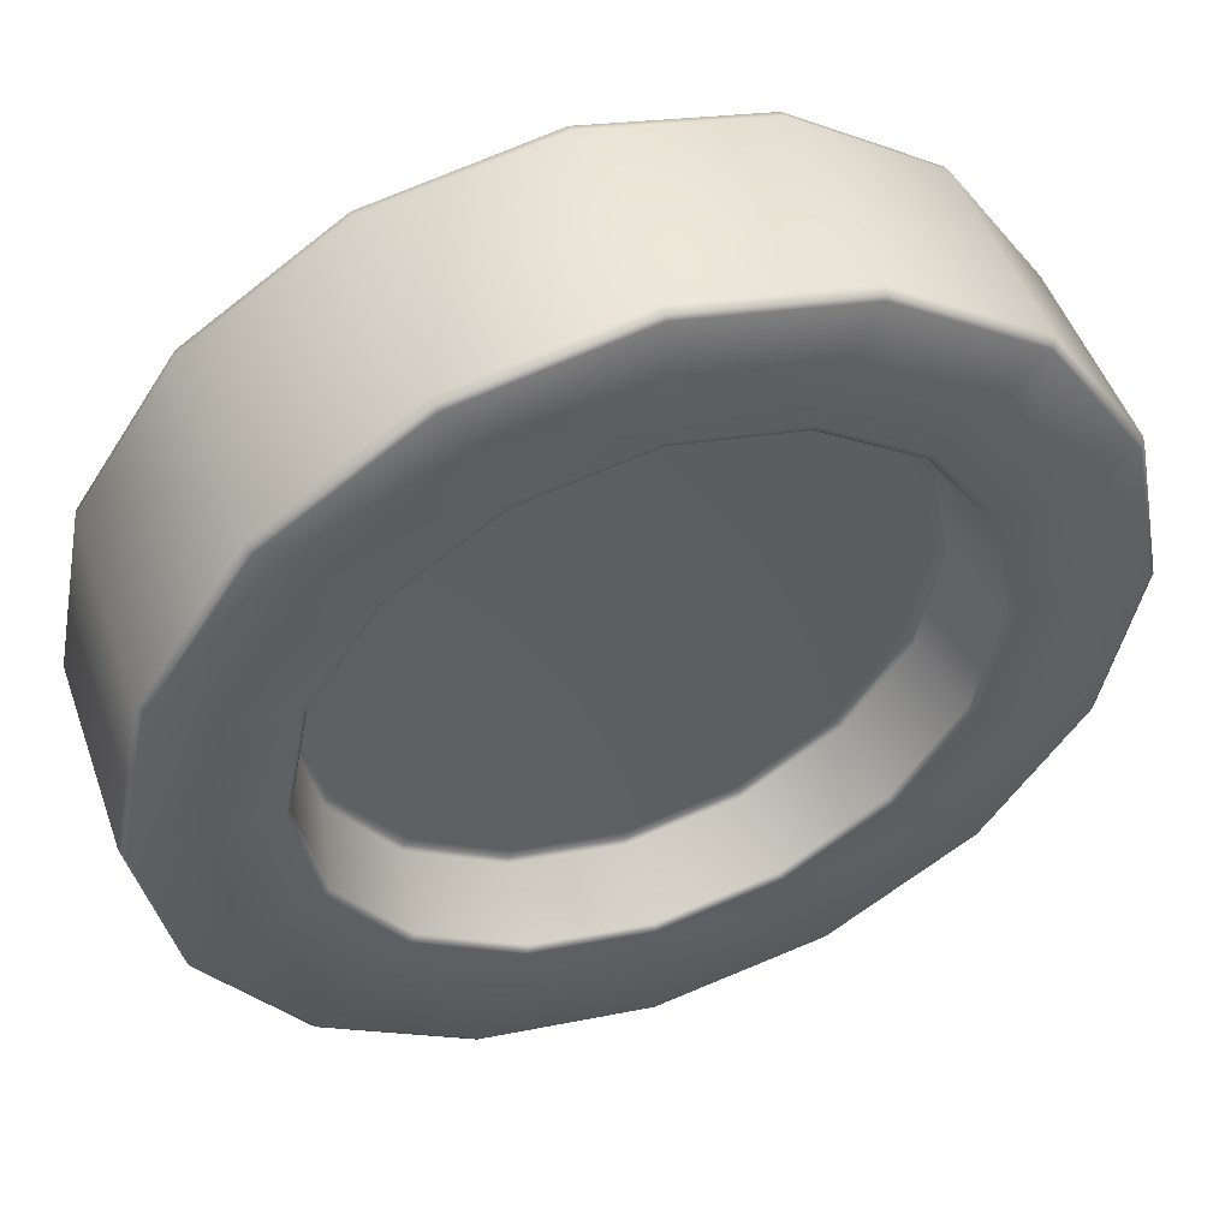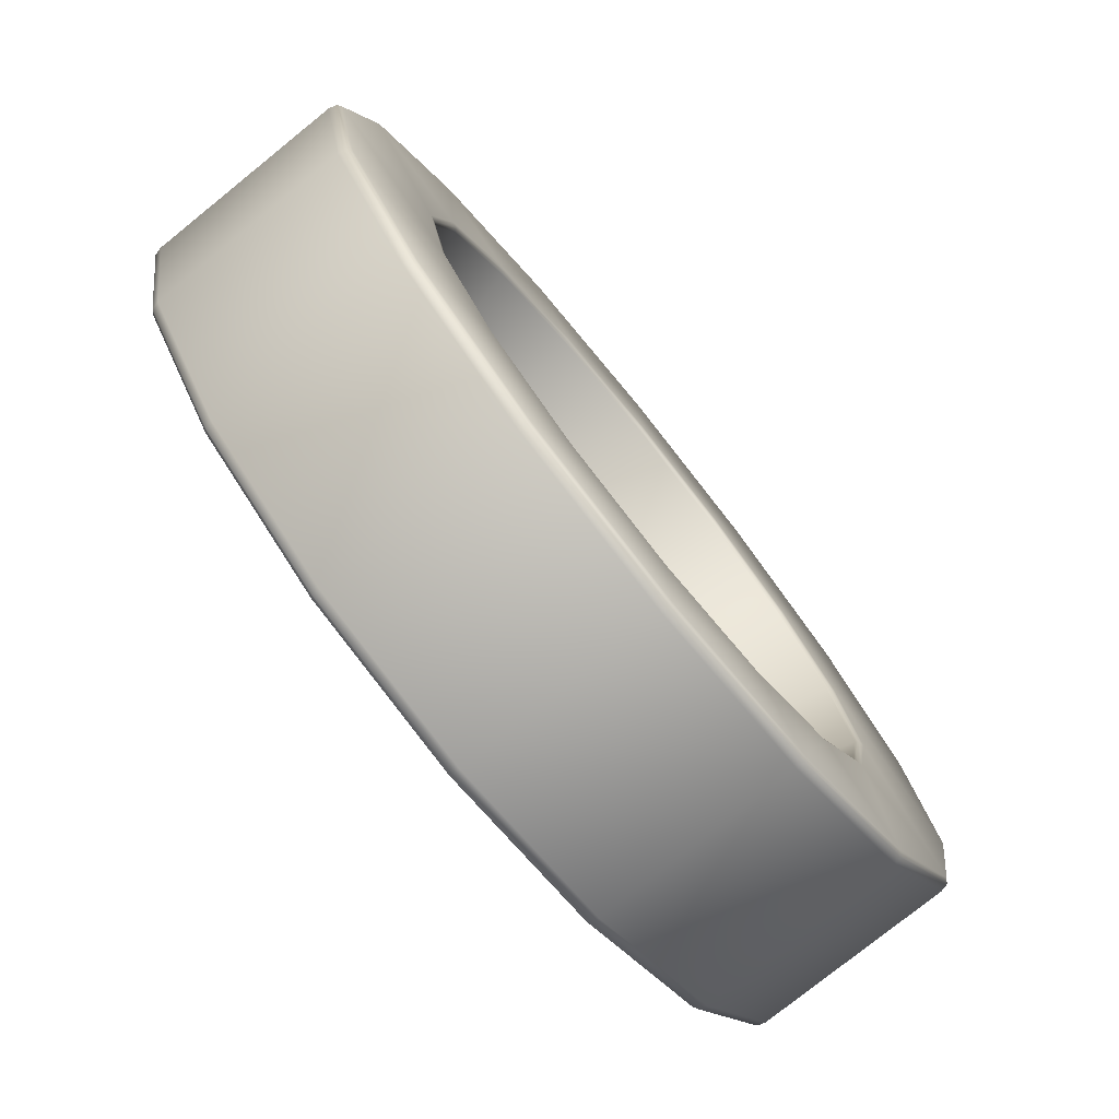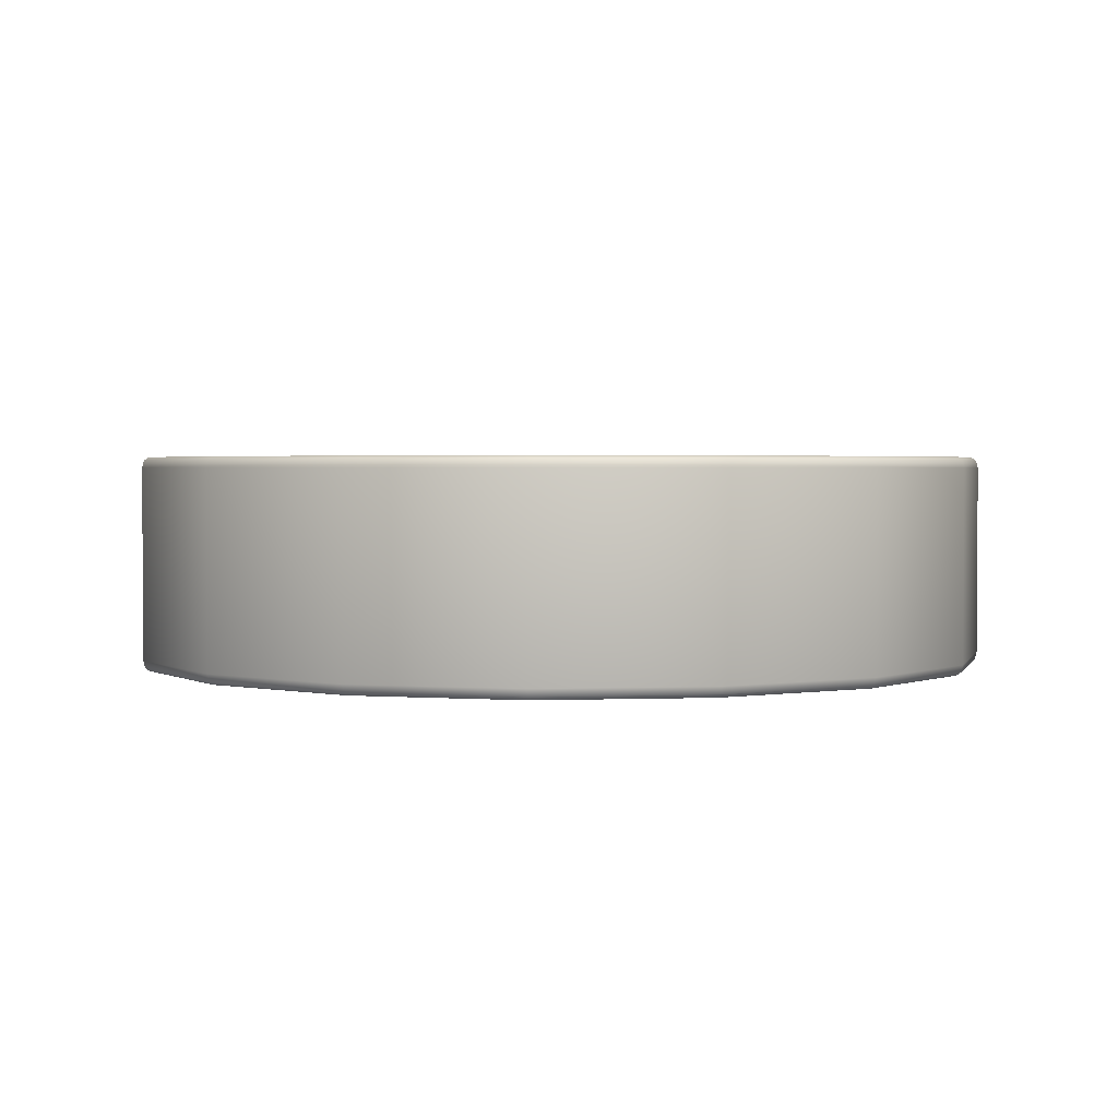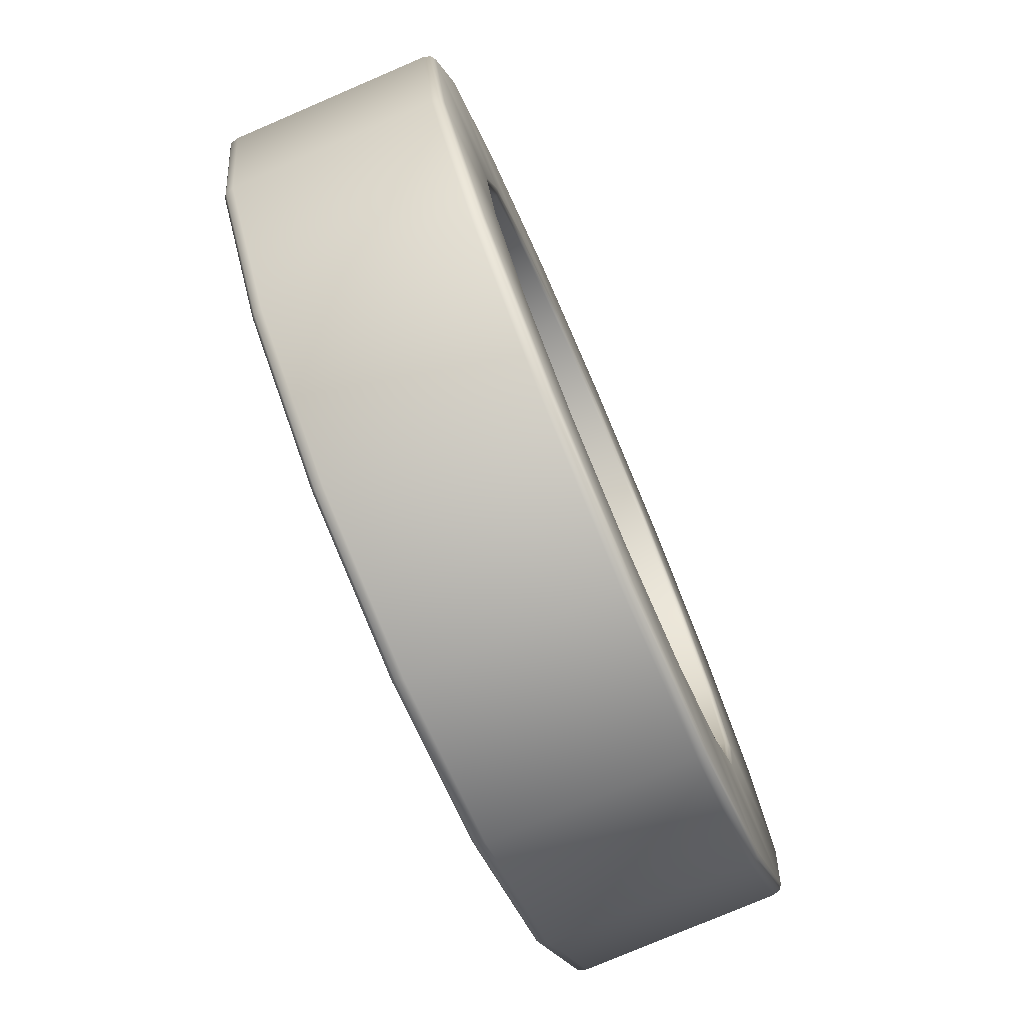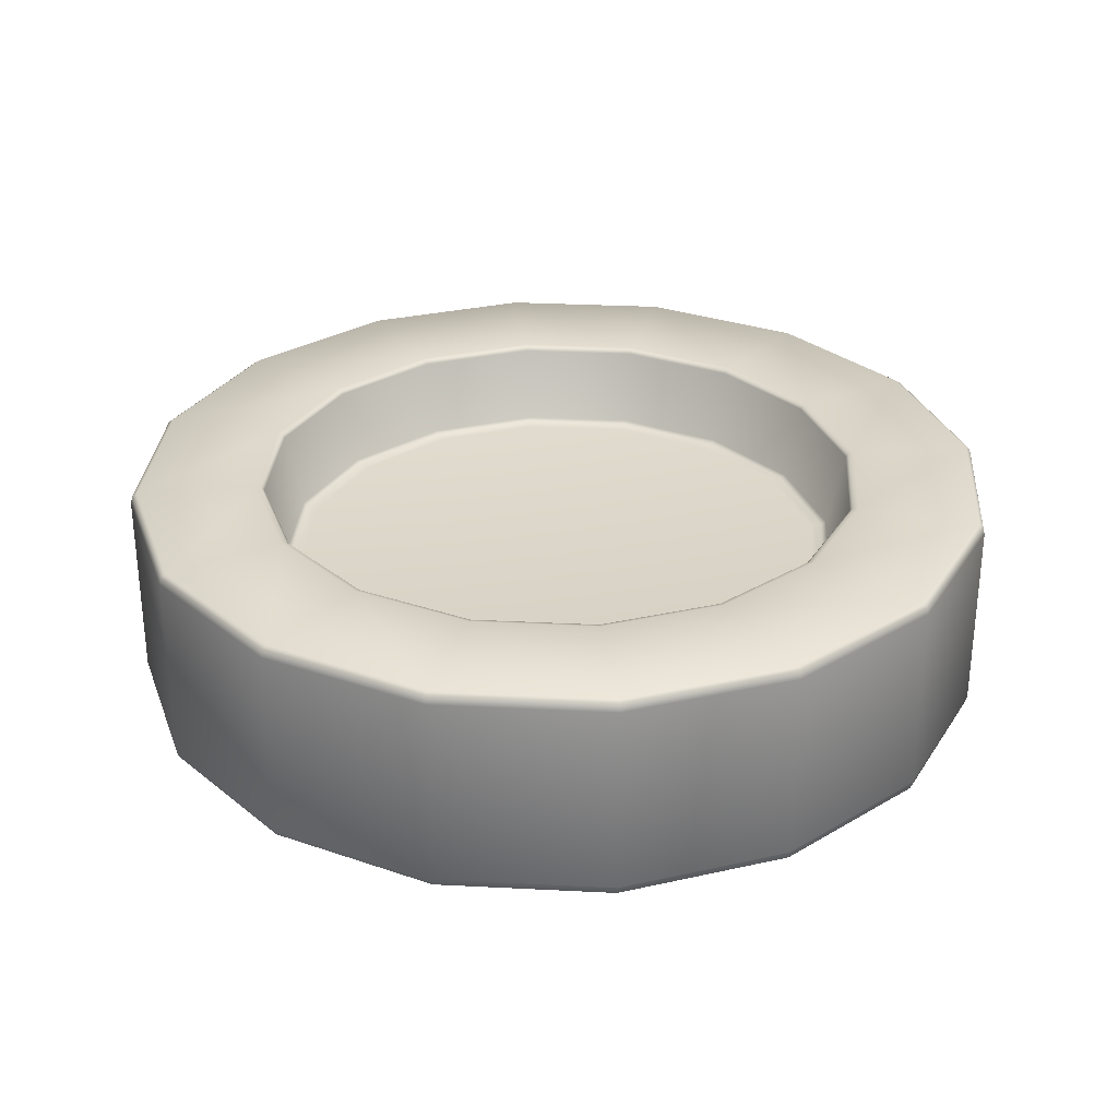
<metadata>
{"format":"obj","ext":"obj","renderer":"f3d","projection":"perspective","resolution":1024,"background":"white","views":[{"elev":49.8,"azim":-19.3,"up":"+Y"},{"elev":-77.1,"azim":128.9,"up":"+Y"},{"elev":2.2,"azim":48.5,"up":"+Z"},{"elev":-76.9,"azim":-66.8,"up":"+Y"},{"elev":30.0,"azim":173.0,"up":"+Z"}]}
</metadata>
<code>
o Coin
v -0 0 -0.01268
v -0 0 0.01268
v -0 0.182 -0.0625
v -0 0.1774 -0.06001
v -0 0.179 -0.06177
v -0.06787 0.1639 -0.06001
v -0.06966 0.1682 -0.0625
v -0.06852 0.1654 -0.06177
v -0.1254 0.1254 -0.06001
v -0.1287 0.1287 -0.0625
v -0.1266 0.1266 -0.06177
v -0.1639 0.06787 -0.06001
v -0.1682 0.06966 -0.0625
v -0.1654 0.06852 -0.06177
v -0.1774 -0 -0.06001
v -0.182 -0 -0.0625
v -0.179 -0 -0.06177
v -0.1639 -0.06787 -0.06001
v -0.1682 -0.06966 -0.0625
v -0.1654 -0.06852 -0.06177
v -0.1254 -0.1254 -0.06001
v -0.1287 -0.1287 -0.0625
v -0.1266 -0.1266 -0.06177
v -0.06787 -0.1639 -0.06001
v -0.06966 -0.1682 -0.0625
v -0.06852 -0.1654 -0.06177
v 0 -0.1774 -0.06001
v 0 -0.182 -0.0625
v 0 -0.179 -0.06177
v 0.06787 -0.1639 -0.06001
v 0.06966 -0.1682 -0.0625
v 0.06852 -0.1654 -0.06177
v 0.1254 -0.1254 -0.06001
v 0.1287 -0.1287 -0.0625
v 0.1266 -0.1266 -0.06177
v 0.1639 -0.06787 -0.06001
v 0.1682 -0.06966 -0.0625
v 0.1654 -0.06852 -0.06177
v 0.1774 0 -0.06001
v 0.182 0 -0.0625
v 0.179 0 -0.06177
v 0.1639 0.06787 -0.06001
v 0.1682 0.06966 -0.0625
v 0.1654 0.06852 -0.06177
v 0.1254 0.1254 -0.06001
v 0.1287 0.1287 -0.0625
v 0.1266 0.1266 -0.06177
v 0.06787 0.1639 -0.06001
v 0.06966 0.1682 -0.0625
v 0.06852 0.1654 -0.06177
v -0.0967 0.2334 -0.0625
v -0.0982 0.2371 -0.05625
v -0.09776 0.236 -0.06067
v -0 0.2566 -0.05625
v -0 0.2527 -0.0625
v -0 0.2555 -0.06067
v -0.1787 0.1787 -0.0625
v -0.1814 0.1814 -0.05625
v -0.1806 0.1806 -0.06067
v -0.2334 0.0967 -0.0625
v -0.2371 0.0982 -0.05625
v -0.236 0.09776 -0.06067
v -0.2527 -0 -0.0625
v -0.2566 -0 -0.05625
v -0.2555 -0 -0.06067
v -0.2334 -0.0967 -0.0625
v -0.2371 -0.0982 -0.05625
v -0.236 -0.09776 -0.06067
v -0.1787 -0.1787 -0.0625
v -0.1814 -0.1814 -0.05625
v -0.1806 -0.1806 -0.06067
v -0.0967 -0.2334 -0.0625
v -0.0982 -0.2371 -0.05625
v -0.09776 -0.236 -0.06067
v 0 -0.2527 -0.0625
v 0 -0.2566 -0.05625
v 0 -0.2555 -0.06067
v 0.0967 -0.2334 -0.0625
v 0.0982 -0.2371 -0.05625
v 0.09776 -0.236 -0.06067
v 0.1787 -0.1787 -0.0625
v 0.1814 -0.1814 -0.05625
v 0.1806 -0.1806 -0.06067
v 0.2334 -0.0967 -0.0625
v 0.2371 -0.0982 -0.05625
v 0.236 -0.09776 -0.06067
v 0.2527 0 -0.0625
v 0.2566 0 -0.05625
v 0.2555 0 -0.06067
v 0.2334 0.0967 -0.0625
v 0.2371 0.0982 -0.05625
v 0.236 0.09776 -0.06067
v 0.1787 0.1787 -0.0625
v 0.1814 0.1814 -0.05625
v 0.1806 0.1806 -0.06067
v 0.0967 0.2334 -0.0625
v 0.0982 0.2371 -0.05625
v 0.09776 0.236 -0.06067
v -0 0.1776 0.06001
v -0 0.182 0.0625
v -0 0.1791 0.06177
v -0.06966 0.1682 0.0625
v -0.06795 0.164 0.06001
v -0.06854 0.1655 0.06177
v -0.1287 0.1287 0.0625
v -0.1256 0.1256 0.06001
v -0.1266 0.1266 0.06177
v -0.1682 0.06966 0.0625
v -0.164 0.06795 0.06001
v -0.1655 0.06854 0.06177
v -0.182 -0 0.0625
v -0.1776 -0 0.06001
v -0.1791 -0 0.06177
v -0.1682 -0.06966 0.0625
v -0.164 -0.06795 0.06001
v -0.1655 -0.06854 0.06177
v -0.1287 -0.1287 0.0625
v -0.1256 -0.1256 0.06001
v -0.1266 -0.1266 0.06177
v -0.06966 -0.1682 0.0625
v -0.06795 -0.164 0.06001
v -0.06854 -0.1655 0.06177
v 0 -0.182 0.0625
v 0 -0.1776 0.06001
v 0 -0.1791 0.06177
v 0.06966 -0.1682 0.0625
v 0.06795 -0.164 0.06001
v 0.06854 -0.1655 0.06177
v 0.1287 -0.1287 0.0625
v 0.1256 -0.1256 0.06001
v 0.1266 -0.1266 0.06177
v 0.1682 -0.06966 0.0625
v 0.164 -0.06795 0.06001
v 0.1655 -0.06854 0.06177
v 0.182 0 0.0625
v 0.1776 0 0.06001
v 0.1791 0 0.06177
v 0.1682 0.06966 0.0625
v 0.164 0.06795 0.06001
v 0.1655 0.06854 0.06177
v 0.1287 0.1287 0.0625
v 0.1256 0.1256 0.06001
v 0.1266 0.1266 0.06177
v 0.06966 0.1682 0.0625
v 0.06795 0.164 0.06001
v 0.06854 0.1655 0.06177
v -0.0982 0.2371 0.05625
v -0.0967 0.2334 0.0625
v -0.09776 0.236 0.06067
v -0 0.2527 0.0625
v -0 0.2566 0.05625
v -0 0.2555 0.06067
v -0.1814 0.1814 0.05625
v -0.1787 0.1787 0.0625
v -0.1806 0.1806 0.06067
v -0.2371 0.0982 0.05625
v -0.2334 0.0967 0.0625
v -0.236 0.09776 0.06067
v -0.2566 -0 0.05625
v -0.2527 -0 0.0625
v -0.2555 -0 0.06067
v -0.2371 -0.0982 0.05625
v -0.2334 -0.0967 0.0625
v -0.236 -0.09776 0.06067
v -0.1814 -0.1814 0.05625
v -0.1787 -0.1787 0.0625
v -0.1806 -0.1806 0.06067
v -0.0982 -0.2371 0.05625
v -0.0967 -0.2334 0.0625
v -0.09776 -0.236 0.06067
v 0 -0.2566 0.05625
v 0 -0.2527 0.0625
v 0 -0.2555 0.06067
v 0.0982 -0.2371 0.05625
v 0.0967 -0.2334 0.0625
v 0.09776 -0.236 0.06067
v 0.1814 -0.1814 0.05625
v 0.1787 -0.1787 0.0625
v 0.1806 -0.1806 0.06067
v 0.2371 -0.0982 0.05625
v 0.2334 -0.0967 0.0625
v 0.236 -0.09776 0.06067
v 0.2566 0 0.05625
v 0.2527 0 0.0625
v 0.2555 0 0.06067
v 0.2371 0.0982 0.05625
v 0.2334 0.0967 0.0625
v 0.236 0.09776 0.06067
v 0.1814 0.1814 0.05625
v 0.1787 0.1787 0.0625
v 0.1806 0.1806 0.06067
v 0.0982 0.2371 0.05625
v 0.0967 0.2334 0.0625
v 0.09776 0.236 0.06067
v -0.05922 0.143 -0.01268
v -0.06263 0.1512 -0.01517
v -0.06151 0.1485 -0.01341
v 0 0.1637 -0.01517
v 0 0.1547 -0.01268
v 0 0.1607 -0.01341
v -0.1094 0.1094 -0.01268
v -0.1157 0.1157 -0.01517
v -0.1137 0.1137 -0.01341
v -0.143 0.05922 -0.01268
v -0.1512 0.06263 -0.01517
v -0.1485 0.06151 -0.01341
v -0.1547 -0 -0.01268
v -0.1637 -0 -0.01517
v -0.1607 -0 -0.01341
v -0.143 -0.05922 -0.01268
v -0.1512 -0.06263 -0.01517
v -0.1485 -0.06151 -0.01341
v -0.1094 -0.1094 -0.01268
v -0.1157 -0.1157 -0.01517
v -0.1137 -0.1137 -0.01341
v -0.05922 -0.143 -0.01268
v -0.06263 -0.1512 -0.01517
v -0.06151 -0.1485 -0.01341
v 0 -0.1547 -0.01268
v 0 -0.1637 -0.01517
v 0 -0.1607 -0.01341
v 0.05922 -0.143 -0.01268
v 0.06263 -0.1512 -0.01517
v 0.06151 -0.1485 -0.01341
v 0.1094 -0.1094 -0.01268
v 0.1157 -0.1157 -0.01517
v 0.1137 -0.1137 -0.01341
v 0.143 -0.05922 -0.01268
v 0.1512 -0.06263 -0.01517
v 0.1485 -0.06151 -0.01341
v 0.1547 0 -0.01268
v 0.1637 0 -0.01517
v 0.1607 0 -0.01341
v 0.143 0.05922 -0.01268
v 0.1512 0.06263 -0.01517
v 0.1485 0.06151 -0.01341
v 0.1094 0.1094 -0.01268
v 0.1157 0.1157 -0.01517
v 0.1137 0.1137 -0.01341
v 0.05922 0.143 -0.01268
v 0.06263 0.1512 -0.01517
v 0.06151 0.1485 -0.01341
v -0.0641 0.1548 0.01517
v -0.06069 0.1465 0.01268
v -0.06301 0.1521 0.01341
v 0 0.1586 0.01268
v 0 0.1675 0.01517
v 0 0.1647 0.01341
v -0.1184 0.1184 0.01517
v -0.1121 0.1121 0.01268
v -0.1164 0.1164 0.01341
v -0.1548 0.0641 0.01517
v -0.1465 0.06069 0.01268
v -0.1521 0.06301 0.01341
v -0.1675 -0 0.01517
v -0.1586 -0 0.01268
v -0.1647 -0 0.01341
v -0.1548 -0.0641 0.01517
v -0.1465 -0.06069 0.01268
v -0.1521 -0.06301 0.01341
v -0.1184 -0.1184 0.01517
v -0.1121 -0.1121 0.01268
v -0.1164 -0.1164 0.01341
v -0.0641 -0.1548 0.01517
v -0.06069 -0.1465 0.01268
v -0.06301 -0.1521 0.01341
v 0 -0.1675 0.01517
v 0 -0.1586 0.01268
v 0 -0.1647 0.01341
v 0.0641 -0.1548 0.01517
v 0.06069 -0.1465 0.01268
v 0.06301 -0.1521 0.01341
v 0.1184 -0.1184 0.01517
v 0.1121 -0.1121 0.01268
v 0.1164 -0.1164 0.01341
v 0.1548 -0.0641 0.01517
v 0.1465 -0.06069 0.01268
v 0.1521 -0.06301 0.01341
v 0.1675 0 0.01517
v 0.1586 0 0.01268
v 0.1647 0 0.01341
v 0.1548 0.0641 0.01517
v 0.1465 0.06069 0.01268
v 0.1521 0.06301 0.01341
v 0.1184 0.1184 0.01517
v 0.1121 0.1121 0.01268
v 0.1164 0.1164 0.01341
v 0.0641 0.1548 0.01517
v 0.06069 0.1465 0.01268
v 0.06301 0.1521 0.01341
f 58 153 147 52
f 54 151 192 97
f 64 159 156 61
f 67 162 159 64
f 70 165 162 67
f 73 168 165 70
f 76 171 168 73
f 79 174 171 76
f 82 177 174 79
f 85 180 177 82
f 88 183 180 85
f 91 186 183 88
f 94 189 186 91
f 30 27 220 223
f 97 192 189 94
f 103 243 247 99
f 4 48 241 198
f 12 9 202 205
f 15 12 205 208
f 18 15 208 211
f 21 18 211 214
f 24 21 214 217
f 25 28 75 72
f 27 24 217 220
f 33 30 223 226
f 36 33 226 229
f 39 36 229 232
f 42 39 232 235
f 45 42 235 238
f 48 45 238 241
f 52 147 151 54
f 9 6 196 202
f 3 7 51 55
f 49 3 55 96
f 28 31 78 75
f 7 10 57 51
f 31 34 81 78
f 10 13 60 57
f 34 37 84 81
f 13 16 63 60
f 37 40 87 84
f 16 19 66 63
f 40 43 90 87
f 19 22 69 66
f 43 46 93 90
f 22 25 72 69
f 46 49 96 93
f 127 270 267 124
f 99 247 288 145
f 109 252 249 106
f 112 255 252 109
f 115 258 255 112
f 118 261 258 115
f 121 264 261 118
f 120 169 172 123
f 124 267 264 121
f 130 273 270 127
f 133 276 273 130
f 136 279 276 133
f 139 282 279 136
f 142 285 282 139
f 145 288 285 142
f 1 195 199
f 100 150 148 102
f 144 193 150 100
f 106 249 243 103
f 123 172 175 126
f 102 148 154 105
f 126 175 178 129
f 105 154 157 108
f 129 178 181 132
f 108 157 160 111
f 132 181 184 135
f 111 160 163 114
f 135 184 187 138
f 114 163 166 117
f 138 187 190 141
f 117 166 169 120
f 141 190 193 144
f 61 156 153 58
f 1 201 195
f 1 199 240
f 1 207 204
f 1 210 207
f 1 213 210
f 1 216 213
f 1 219 216
f 1 222 219
f 1 225 222
f 1 228 225
f 1 231 228
f 1 234 231
f 1 237 234
f 1 240 237
f 2 246 244
f 1 204 201
f 2 244 250
f 2 289 246
f 2 253 256
f 2 256 259
f 2 259 262
f 2 262 265
f 2 265 268
f 2 268 271
f 2 271 274
f 2 274 277
f 2 277 280
f 2 280 283
f 2 283 286
f 2 286 289
f 2 250 253
f 52 54 56 53
f 53 56 55 51
f 58 52 53 59
f 59 53 51 57
f 61 58 59 62
f 62 59 57 60
f 64 61 62 65
f 65 62 60 63
f 67 64 65 68
f 68 65 63 66
f 70 67 68 71
f 71 68 66 69
f 73 70 71 74
f 74 71 69 72
f 76 73 74 77
f 77 74 72 75
f 79 76 77 80
f 80 77 75 78
f 82 79 80 83
f 83 80 78 81
f 85 82 83 86
f 86 83 81 84
f 88 85 86 89
f 89 86 84 87
f 91 88 89 92
f 92 89 87 90
f 94 91 92 95
f 95 92 90 93
f 97 94 95 98
f 98 95 93 96
f 54 97 98 56
f 56 98 96 55
f 7 3 5 8
f 8 5 4 6
f 10 7 8 11
f 11 8 6 9
f 13 10 11 14
f 14 11 9 12
f 16 13 14 17
f 17 14 12 15
f 19 16 17 20
f 20 17 15 18
f 22 19 20 23
f 23 20 18 21
f 25 22 23 26
f 26 23 21 24
f 28 25 26 29
f 29 26 24 27
f 31 28 29 32
f 32 29 27 30
f 34 31 32 35
f 35 32 30 33
f 37 34 35 38
f 38 35 33 36
f 40 37 38 41
f 41 38 36 39
f 43 40 41 44
f 44 41 39 42
f 46 43 44 47
f 47 44 42 45
f 49 46 47 50
f 50 47 45 48
f 3 49 50 5
f 5 50 48 4
f 196 198 200 197
f 197 200 199 195
f 202 196 197 203
f 203 197 195 201
f 205 202 203 206
f 206 203 201 204
f 208 205 206 209
f 209 206 204 207
f 211 208 209 212
f 212 209 207 210
f 214 211 212 215
f 215 212 210 213
f 217 214 215 218
f 218 215 213 216
f 220 217 218 221
f 221 218 216 219
f 223 220 221 224
f 224 221 219 222
f 226 223 224 227
f 227 224 222 225
f 229 226 227 230
f 230 227 225 228
f 232 229 230 233
f 233 230 228 231
f 235 232 233 236
f 236 233 231 234
f 238 235 236 239
f 239 236 234 237
f 241 238 239 242
f 242 239 237 240
f 198 241 242 200
f 200 242 240 199
f 148 150 152 149
f 149 152 151 147
f 154 148 149 155
f 155 149 147 153
f 157 154 155 158
f 158 155 153 156
f 160 157 158 161
f 161 158 156 159
f 163 160 161 164
f 164 161 159 162
f 166 163 164 167
f 167 164 162 165
f 169 166 167 170
f 170 167 165 168
f 172 169 170 173
f 173 170 168 171
f 175 172 173 176
f 176 173 171 174
f 178 175 176 179
f 179 176 174 177
f 181 178 179 182
f 182 179 177 180
f 184 181 182 185
f 185 182 180 183
f 187 184 185 188
f 188 185 183 186
f 190 187 188 191
f 191 188 186 189
f 193 190 191 194
f 194 191 189 192
f 150 193 194 152
f 152 194 192 151
f 103 99 101 104
f 104 101 100 102
f 106 103 104 107
f 107 104 102 105
f 109 106 107 110
f 110 107 105 108
f 112 109 110 113
f 113 110 108 111
f 115 112 113 116
f 116 113 111 114
f 118 115 116 119
f 119 116 114 117
f 121 118 119 122
f 122 119 117 120
f 124 121 122 125
f 125 122 120 123
f 127 124 125 128
f 128 125 123 126
f 130 127 128 131
f 131 128 126 129
f 133 130 131 134
f 134 131 129 132
f 136 133 134 137
f 137 134 132 135
f 139 136 137 140
f 140 137 135 138
f 142 139 140 143
f 143 140 138 141
f 145 142 143 146
f 146 143 141 144
f 99 145 146 101
f 101 146 144 100
f 244 246 248 245
f 245 248 247 243
f 250 244 245 251
f 251 245 243 249
f 253 250 251 254
f 254 251 249 252
f 256 253 254 257
f 257 254 252 255
f 259 256 257 260
f 260 257 255 258
f 262 259 260 263
f 263 260 258 261
f 265 262 263 266
f 266 263 261 264
f 268 265 266 269
f 269 266 264 267
f 271 268 269 272
f 272 269 267 270
f 274 271 272 275
f 275 272 270 273
f 277 274 275 278
f 278 275 273 276
f 280 277 278 281
f 281 278 276 279
f 283 280 281 284
f 284 281 279 282
f 286 283 284 287
f 287 284 282 285
f 289 286 287 290
f 290 287 285 288
f 246 289 290 248
f 248 290 288 247
f 6 4 198 196

</code>
